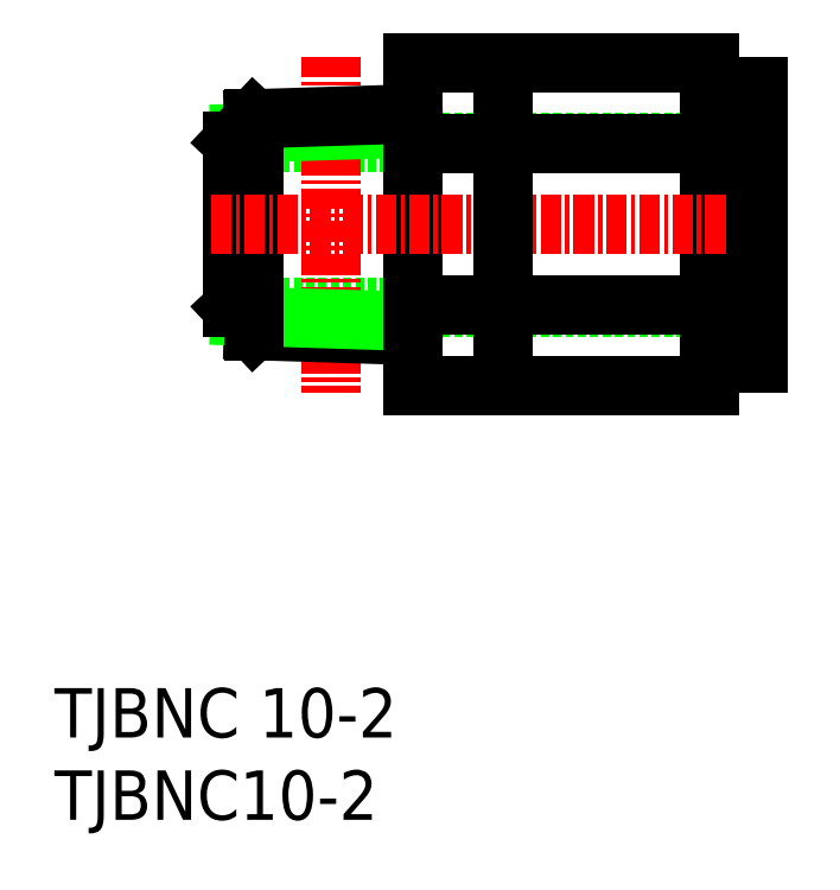
<metadata>
{"format":"dxf","ext":"dxf","renderer":"ezdxf+matplotlib","layout":"modelspace","background":"white","min_lineweight":24,"dpi":150}
</metadata>
<code>
0
SECTION
2
ENTITIES
0
INSERT
8
0
2
*U5
10
0
20
0
30
0
0
INSERT
8
0
2
*U6
10
0
20
0
30
0
0
LINE
8
0
10
10.79
20
31.14
30
0
11
42.79
21
31.14
31
0
0
LINE
8
0
10
10.79
20
41.14
30
0
11
42.79
21
41.14
31
0
0
LINE
8
CENTER
10
16.79
20
46.36
30
0
11
16.79
21
25.97
31
0
0
LINE
8
0
10
21.79
20
29.42
30
0
11
12.09
21
29.72
31
0
0
LINE
8
0
10
12.09
20
29.72
30
0
11
10.79
21
31.11
31
0
0
LINE
8
0
10
21.79
20
30.28
30
0
11
11.26
21
30.61
31
0
0
LINE
8
0
10
21.79
20
42.03
30
0
11
11.26
21
41.71
31
0
0
LINE
8
0
10
21.79
20
31.25
30
0
11
39.79
21
31.25
31
0
0
LINE
8
0
10
39.79
20
26.34
30
0
11
21.79
21
26.34
31
0
0
LINE
8
0
10
39.79
20
27.76
30
0
11
42.79
21
27.76
31
0
0
LINE
8
0
10
39.79
20
26.34
30
0
11
39.79
21
45.97
31
0
0
LINE
8
0
10
21.79
20
41.06
30
0
11
39.79
21
41.06
31
0
0
LINE
8
0
10
12.09
20
42.59
30
0
11
12.09
21
29.72
31
0
0
LINE
8
0
10
12.09
20
42.59
30
0
11
10.79
21
41.2
31
0
0
LINE
8
0
10
39.79
20
44.56
30
0
11
42.79
21
44.56
31
0
0
LINE
8
0
10
21.79
20
45.97
30
0
11
21.79
21
26.34
31
0
0
LINE
8
0
10
10.79
20
41.2
30
0
11
10.79
21
31.14
31
0
0
LINE
8
CENTER
10
9.529
20
36.16
30
0
11
44.47
21
36.16
31
0
0
LINE
8
0
10
27.29
20
45.97
30
0
11
27.29
21
26.34
31
0
0
LINE
8
0
10
21.79
20
42.89
30
0
11
12.09
21
42.59
31
0
0
LINE
8
0
10
42.79
20
44.56
30
0
11
42.79
21
27.76
31
0
0
LINE
8
0
10
39.79
20
45.97
30
0
11
21.79
21
45.97
31
0
0
ENDSEC
0
EOF

</code>
